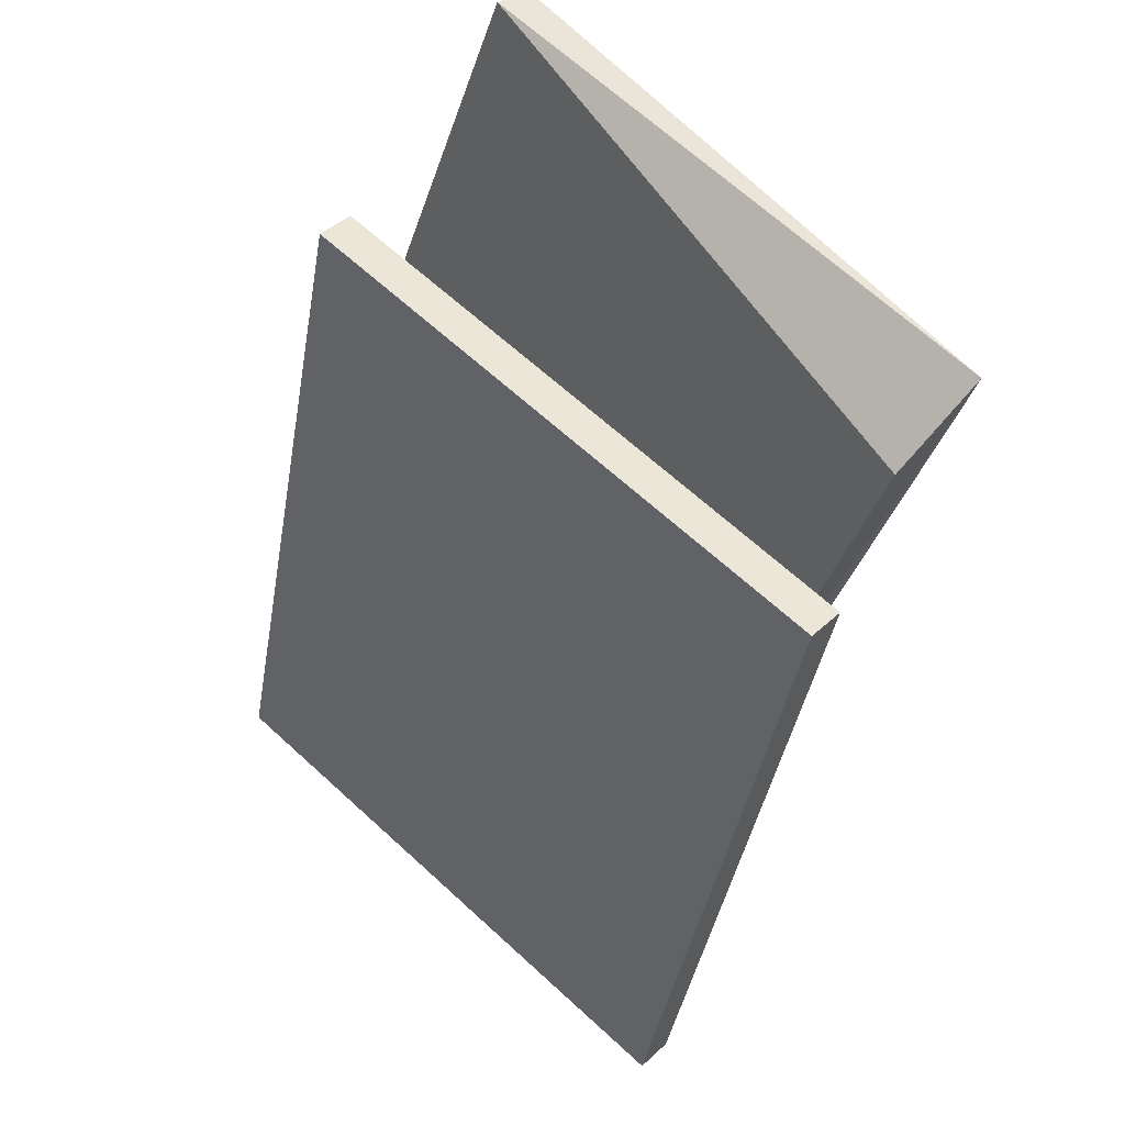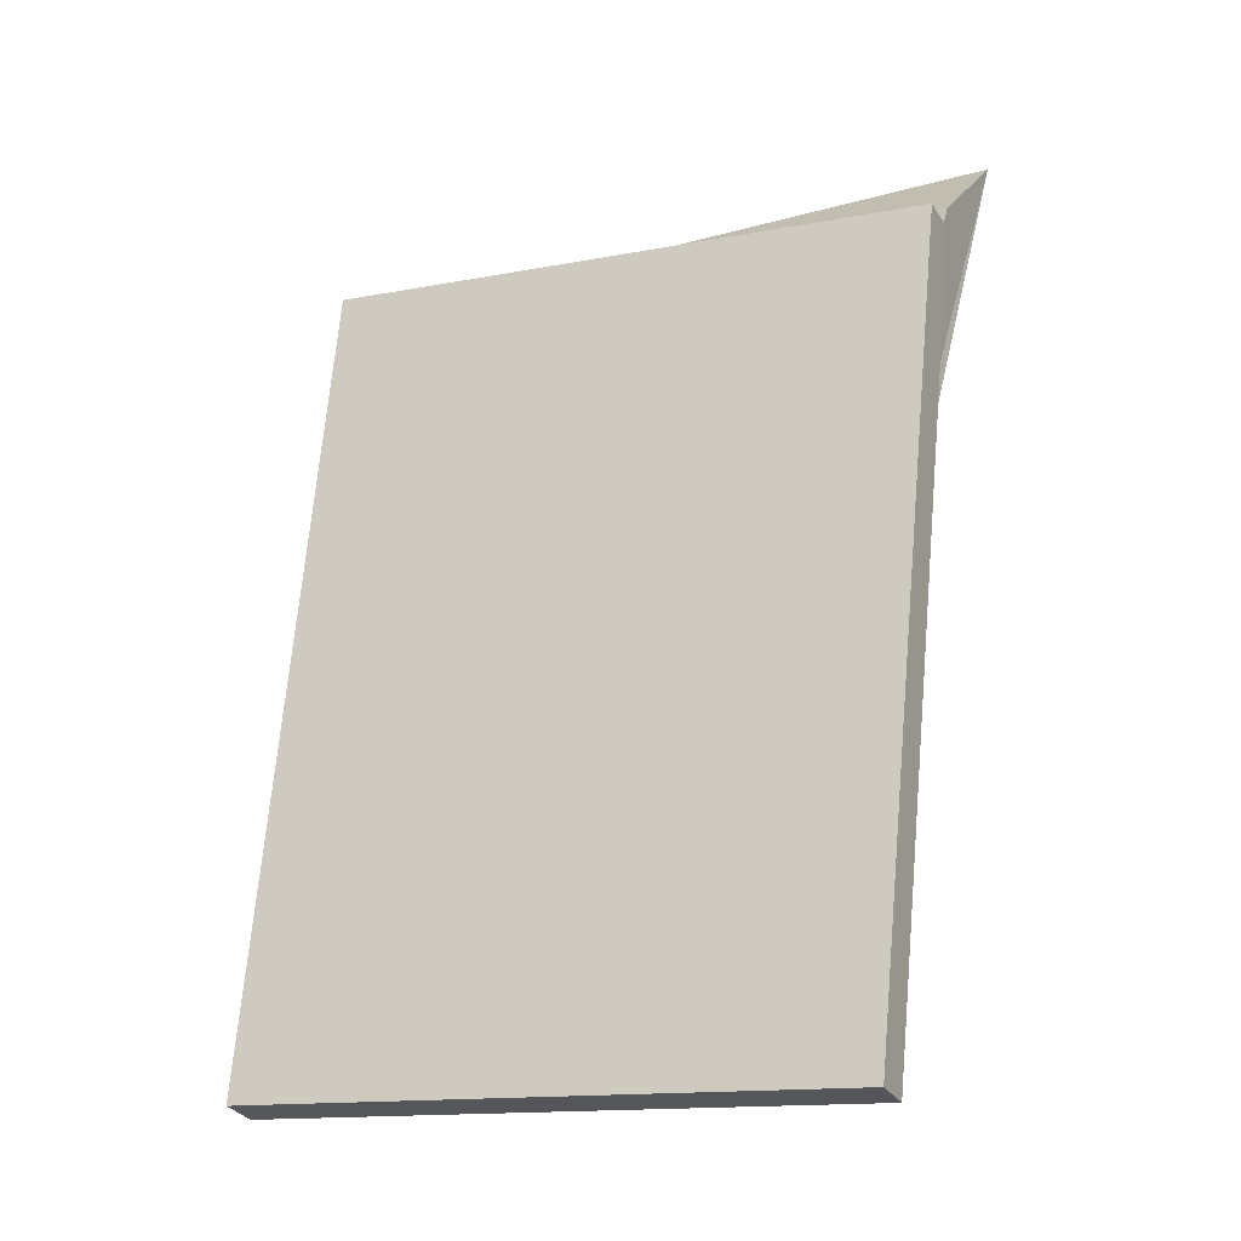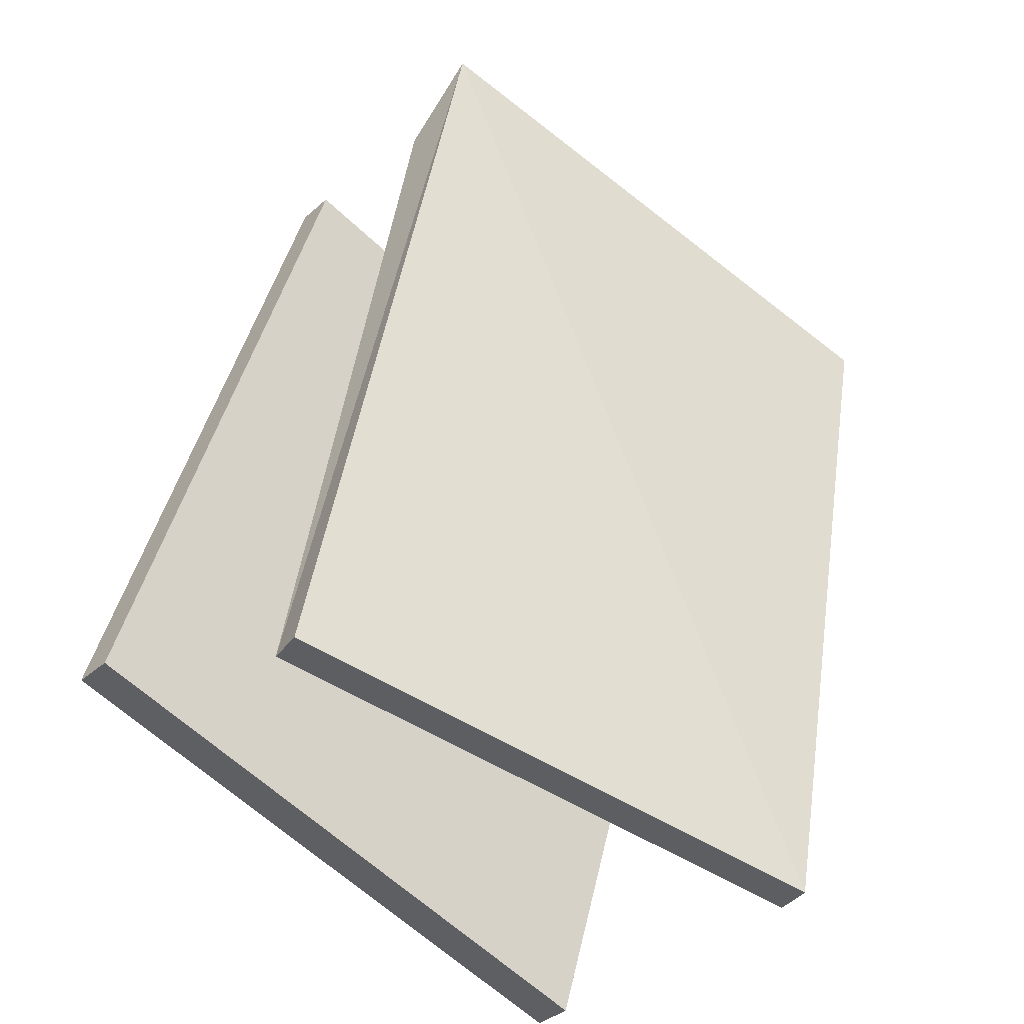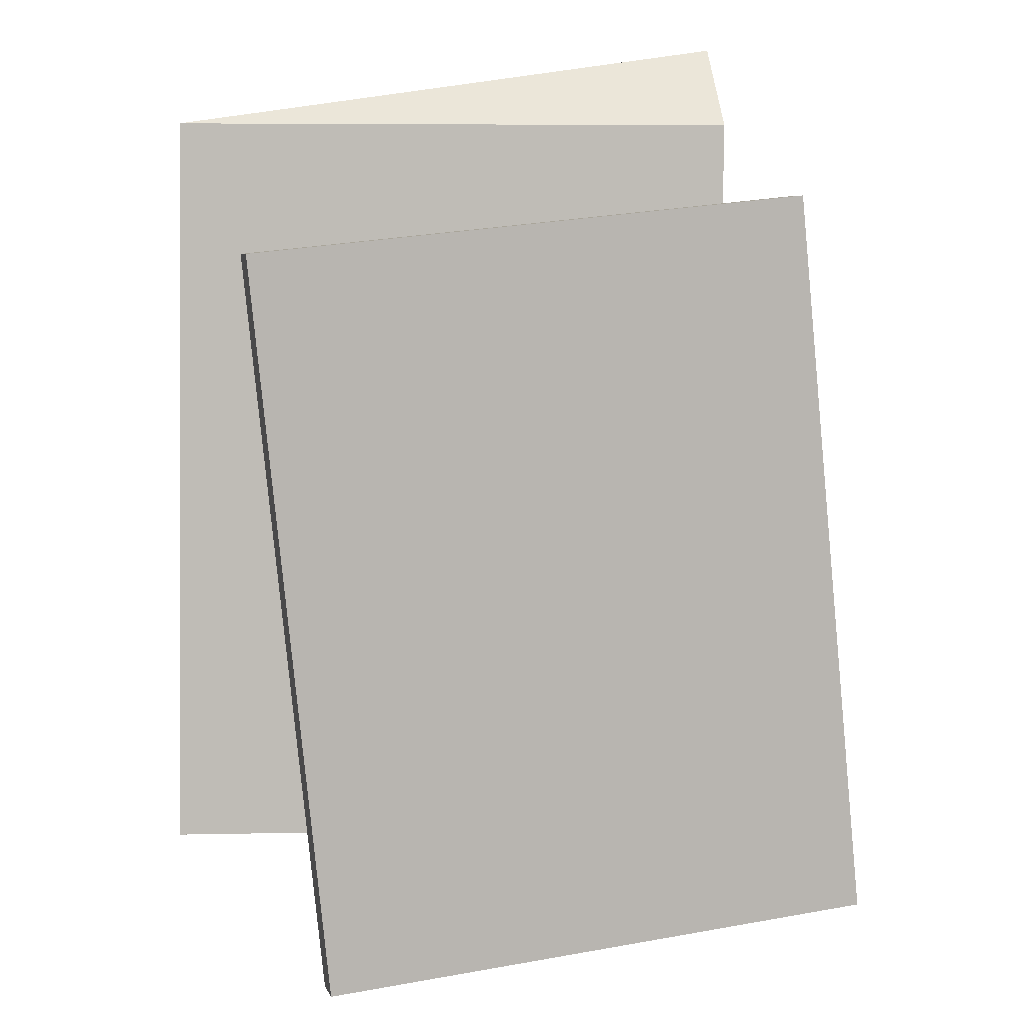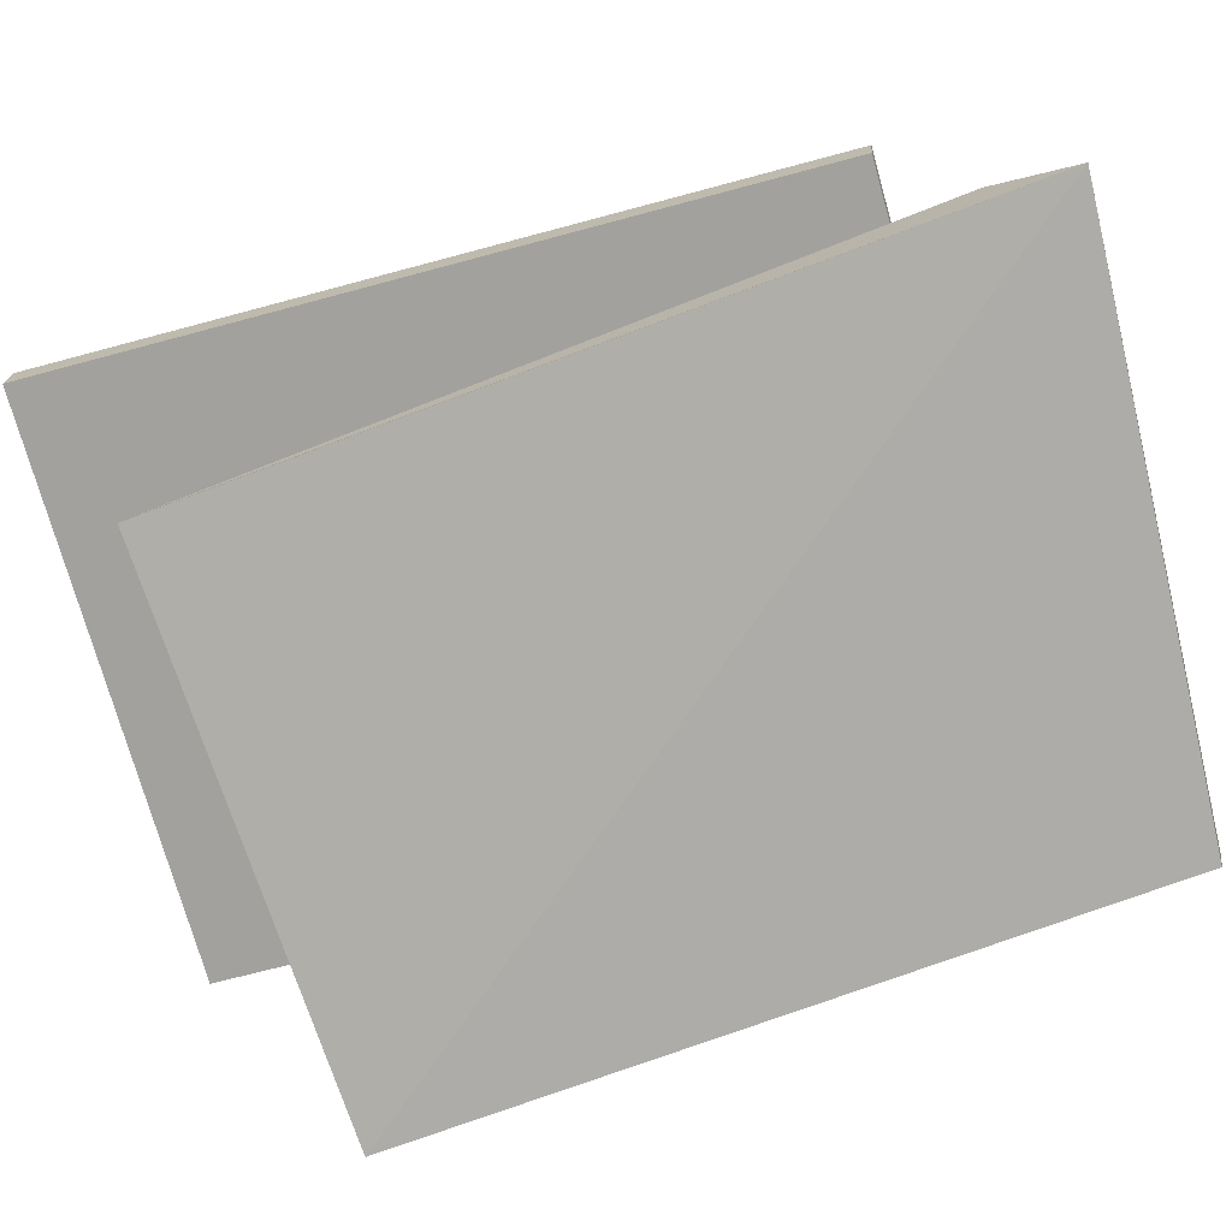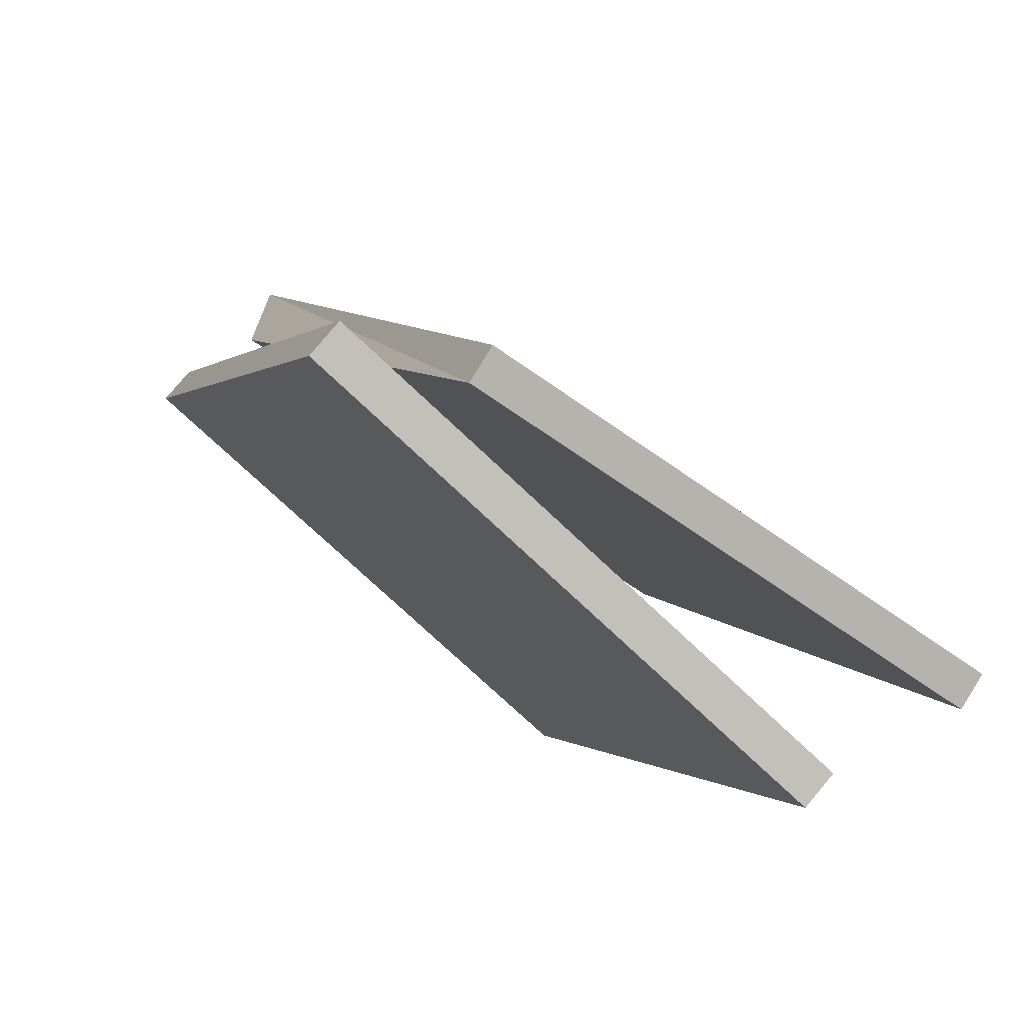
<metadata>
{"format":"obj","ext":"obj","renderer":"f3d","projection":"perspective","resolution":1024,"background":"white","views":[{"elev":64.4,"azim":-99.6,"up":"+Y"},{"elev":-9.1,"azim":-117.0,"up":"+Y"},{"elev":-59.2,"azim":-6.8,"up":"+Y"},{"elev":23.9,"azim":-158.0,"up":"+Y"},{"elev":68.5,"azim":68.5,"up":"+Z"},{"elev":-11.7,"azim":-27.4,"up":"+Z"}]}
</metadata>
<code>
v 2.834 -0.4811 -1.116
v 2.829 -0.4781 -1.124
v 2.793 -0.669 -1.162
v 2.798 -0.672 -1.154
v 2.913 -0.6729 -1.252
v 2.949 -0.482 -1.214
v 2.954 -0.4849 -1.206
v 2.918 -0.6758 -1.244
v 2.793 -0.669 -1.162
v 2.913 -0.6729 -1.252
v 2.918 -0.6758 -1.244
v 2.798 -0.672 -1.154
v 2.954 -0.4849 -1.206
v 2.949 -0.482 -1.214
v 2.829 -0.4781 -1.124
v 2.834 -0.4811 -1.116
v 2.918 -0.6758 -1.244
v 2.954 -0.4849 -1.206
v 2.834 -0.4811 -1.116
v 2.798 -0.672 -1.154
v 2.829 -0.4781 -1.124
v 2.949 -0.482 -1.214
v 2.913 -0.6729 -1.252
v 2.793 -0.669 -1.162
v 2.87 -0.4523 -1.081
v 2.837 -0.6553 -1.159
v 2.841 -0.6587 -1.151
v 2.972 -0.6522 -1.224
v 2.994 -0.4647 -1.165
v 2.998 -0.4682 -1.157
v 2.977 -0.6557 -1.216
v 2.837 -0.6553 -1.159
v 2.972 -0.6522 -1.224
v 2.977 -0.6557 -1.216
v 2.841 -0.6587 -1.151
v 2.998 -0.4682 -1.157
v 2.994 -0.4647 -1.165
v 2.87 -0.4523 -1.081
v 2.977 -0.6557 -1.216
v 2.87 -0.4523 -1.081
v 2.841 -0.6587 -1.151
v 2.858 -0.4678 -1.1
v 2.994 -0.4647 -1.165
v 2.972 -0.6522 -1.224
v 2.837 -0.6553 -1.159
v 2.87 -0.4523 -1.081
v 2.858 -0.4678 -1.1
v 2.837 -0.6553 -1.159
v 2.994 -0.4647 -1.165
v 2.858 -0.4678 -1.1
v 2.87 -0.4523 -1.081
v 2.977 -0.6557 -1.216
v 2.998 -0.4682 -1.157
v 2.87 -0.4523 -1.081
f 1 2 3
f 1 3 4
f 5 6 7
f 5 7 8
f 9 10 11
f 9 11 12
f 13 14 15
f 13 15 16
f 17 18 19
f 17 19 20
f 21 22 23
f 21 23 24
f 25 26 27
f 28 29 30
f 28 30 31
f 32 33 34
f 32 34 35
f 36 37 38
f 39 40 41
f 42 43 44
f 42 44 45
f 46 47 48
f 49 50 51
f 52 53 54

</code>
